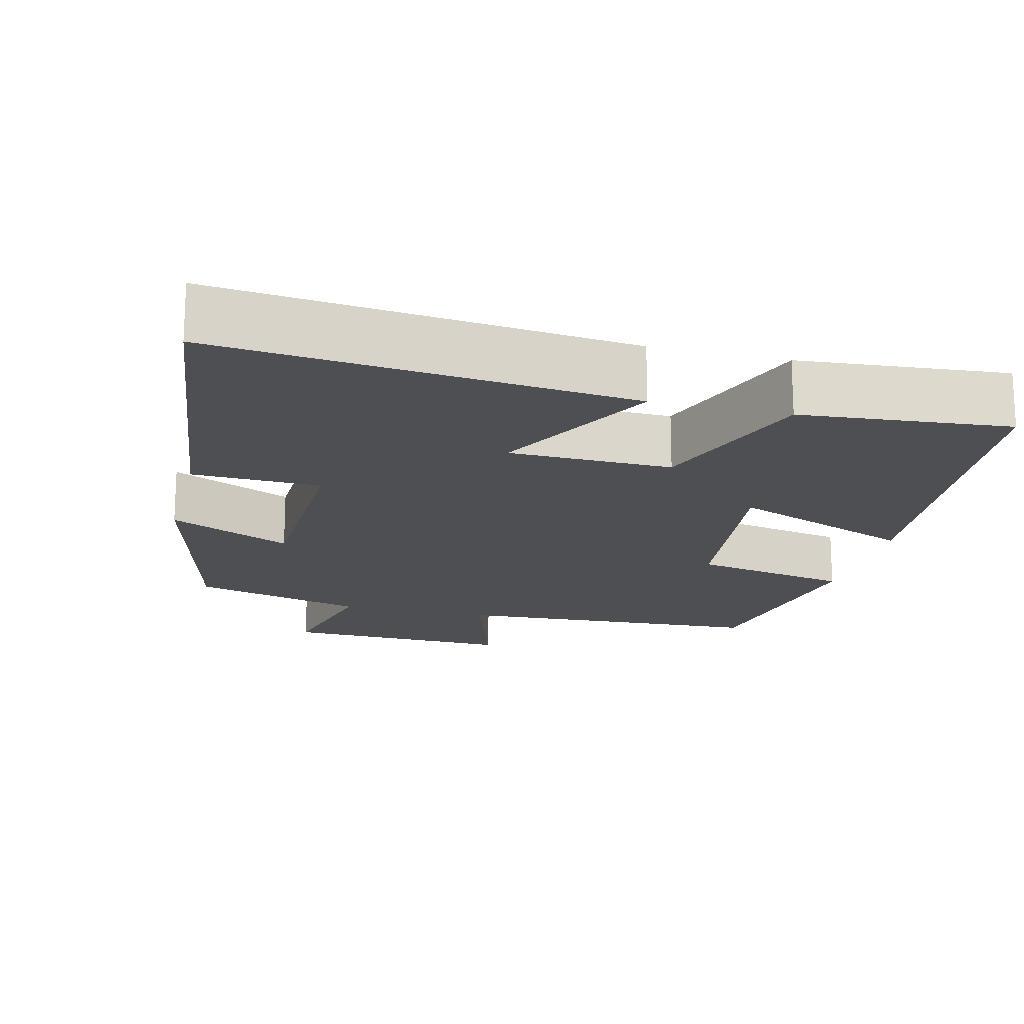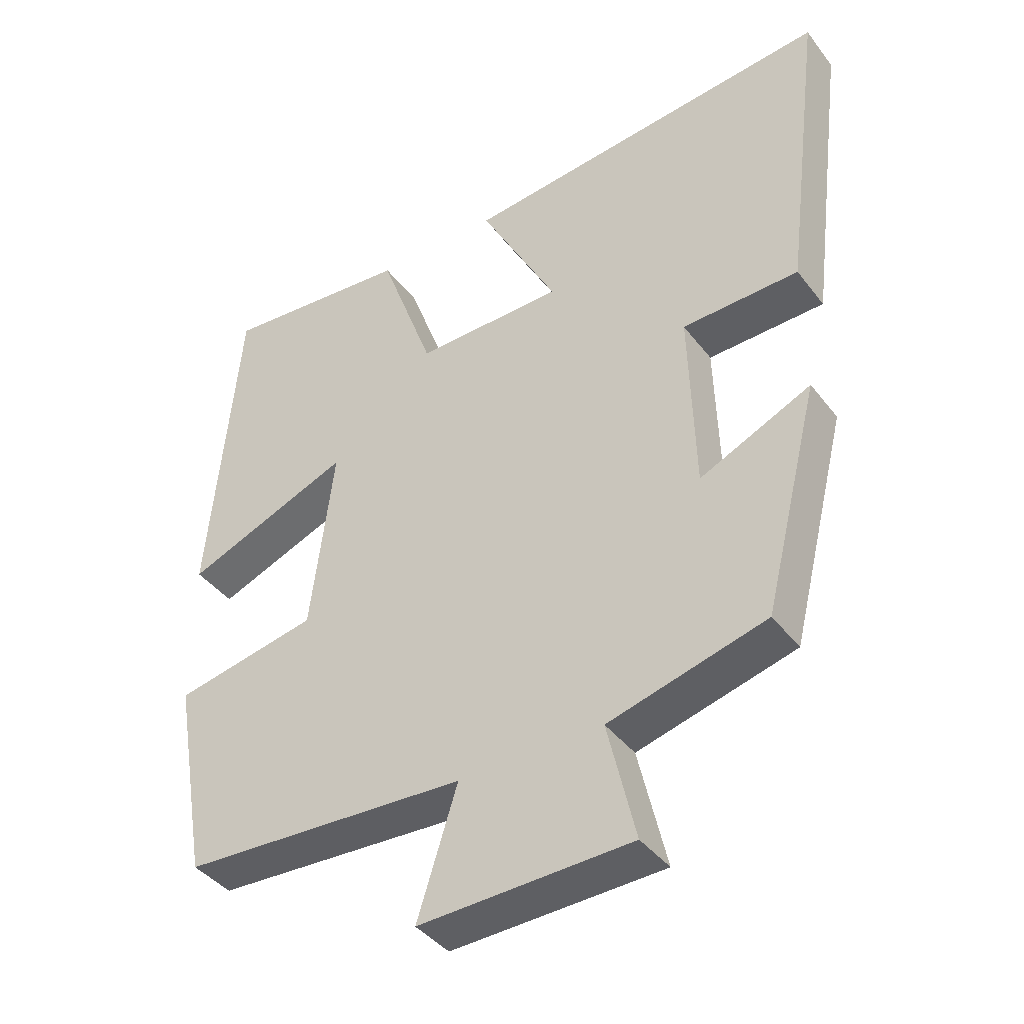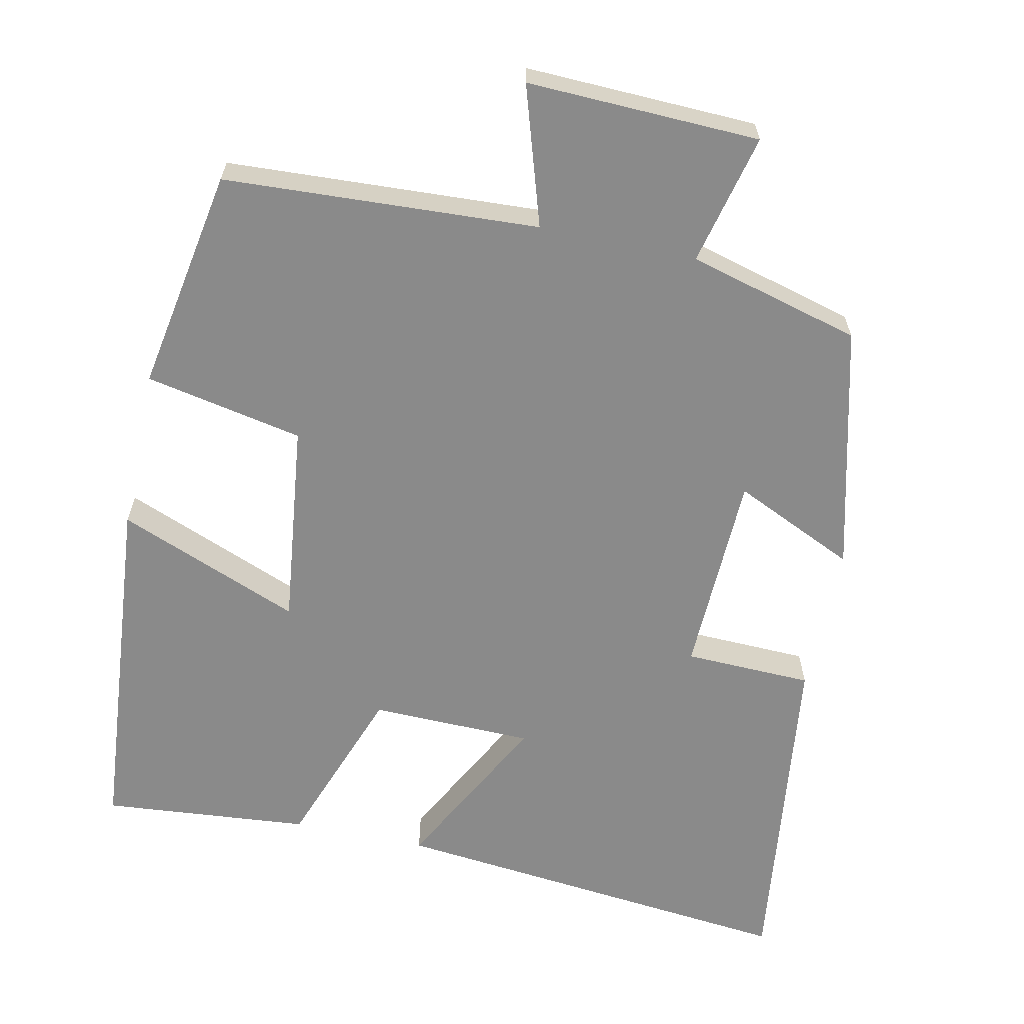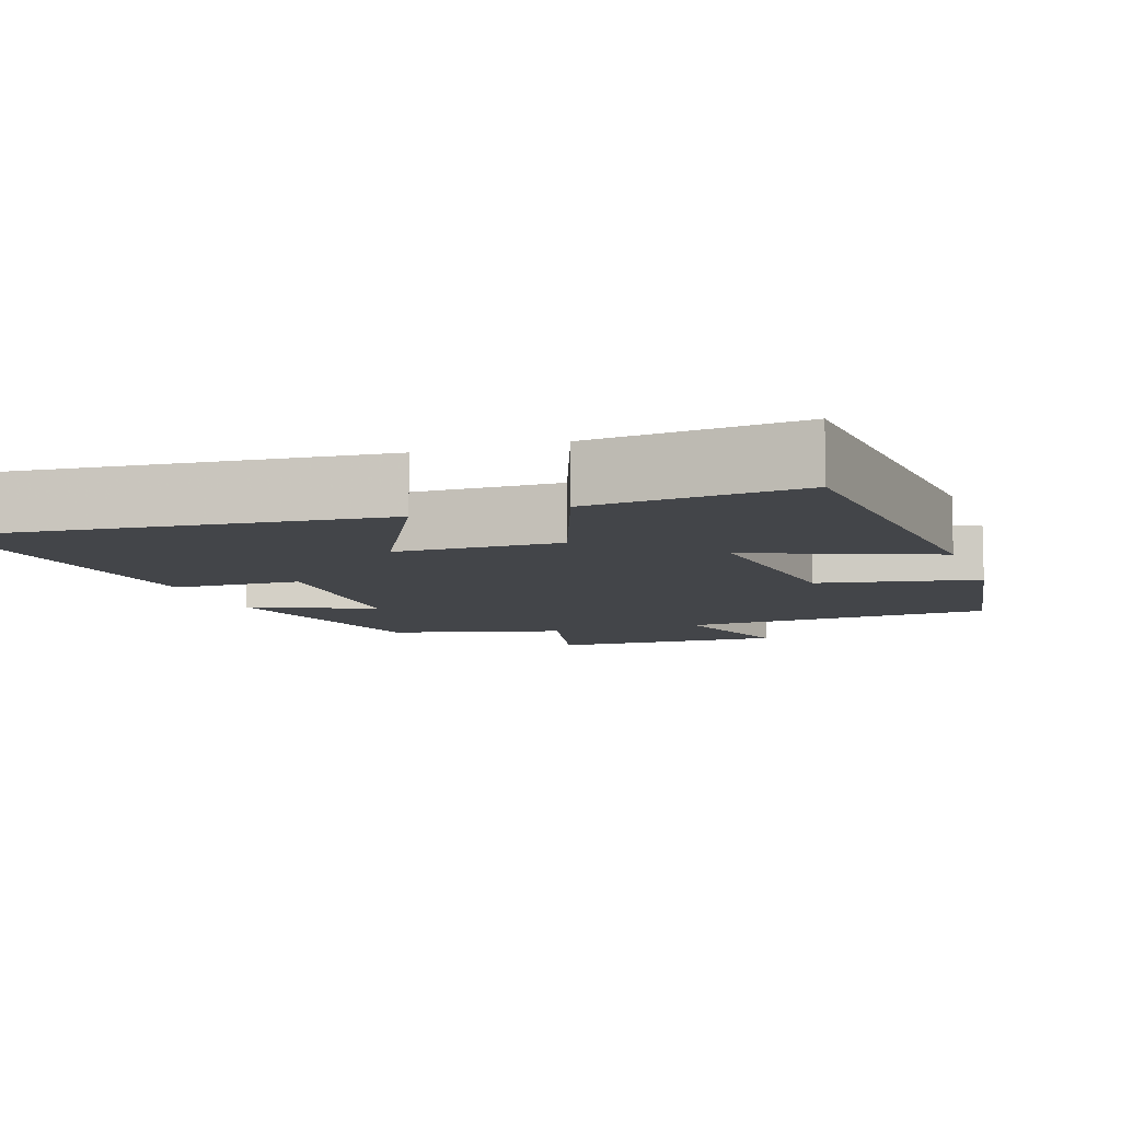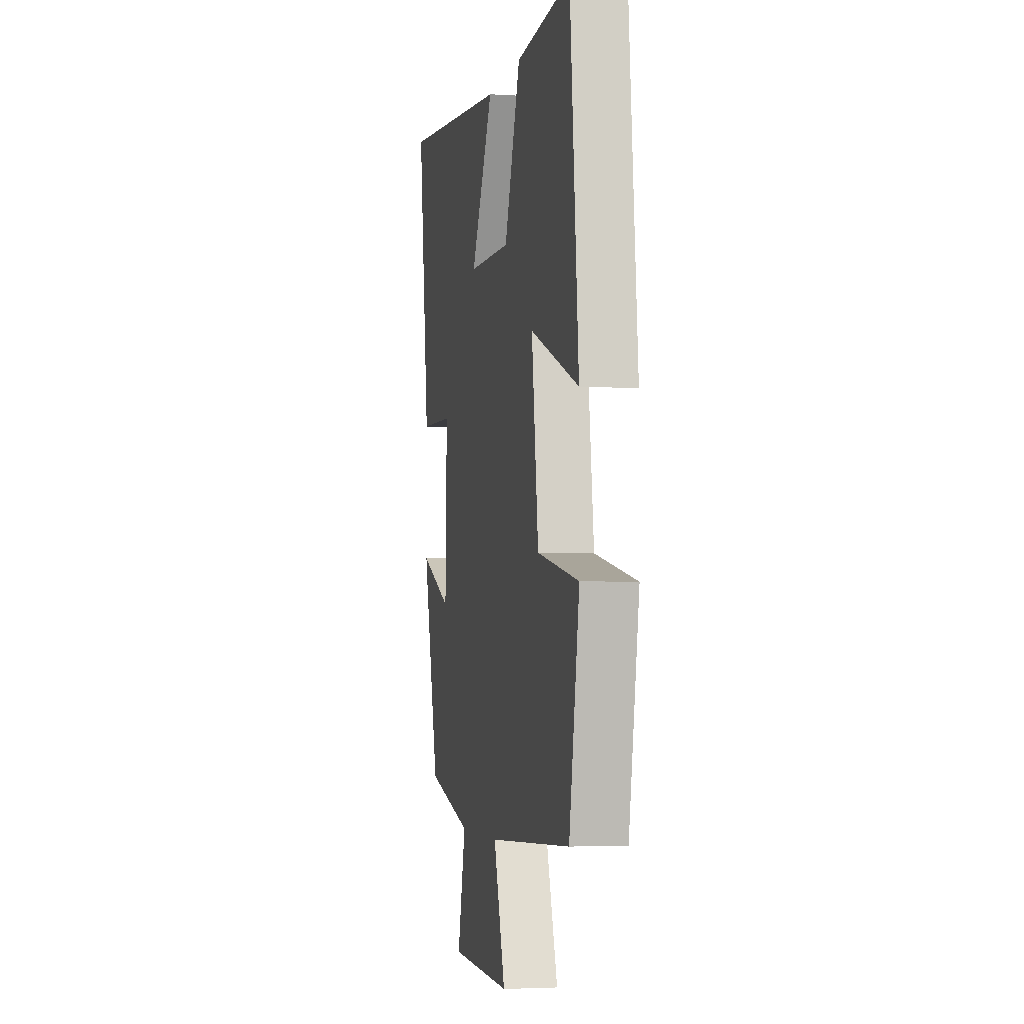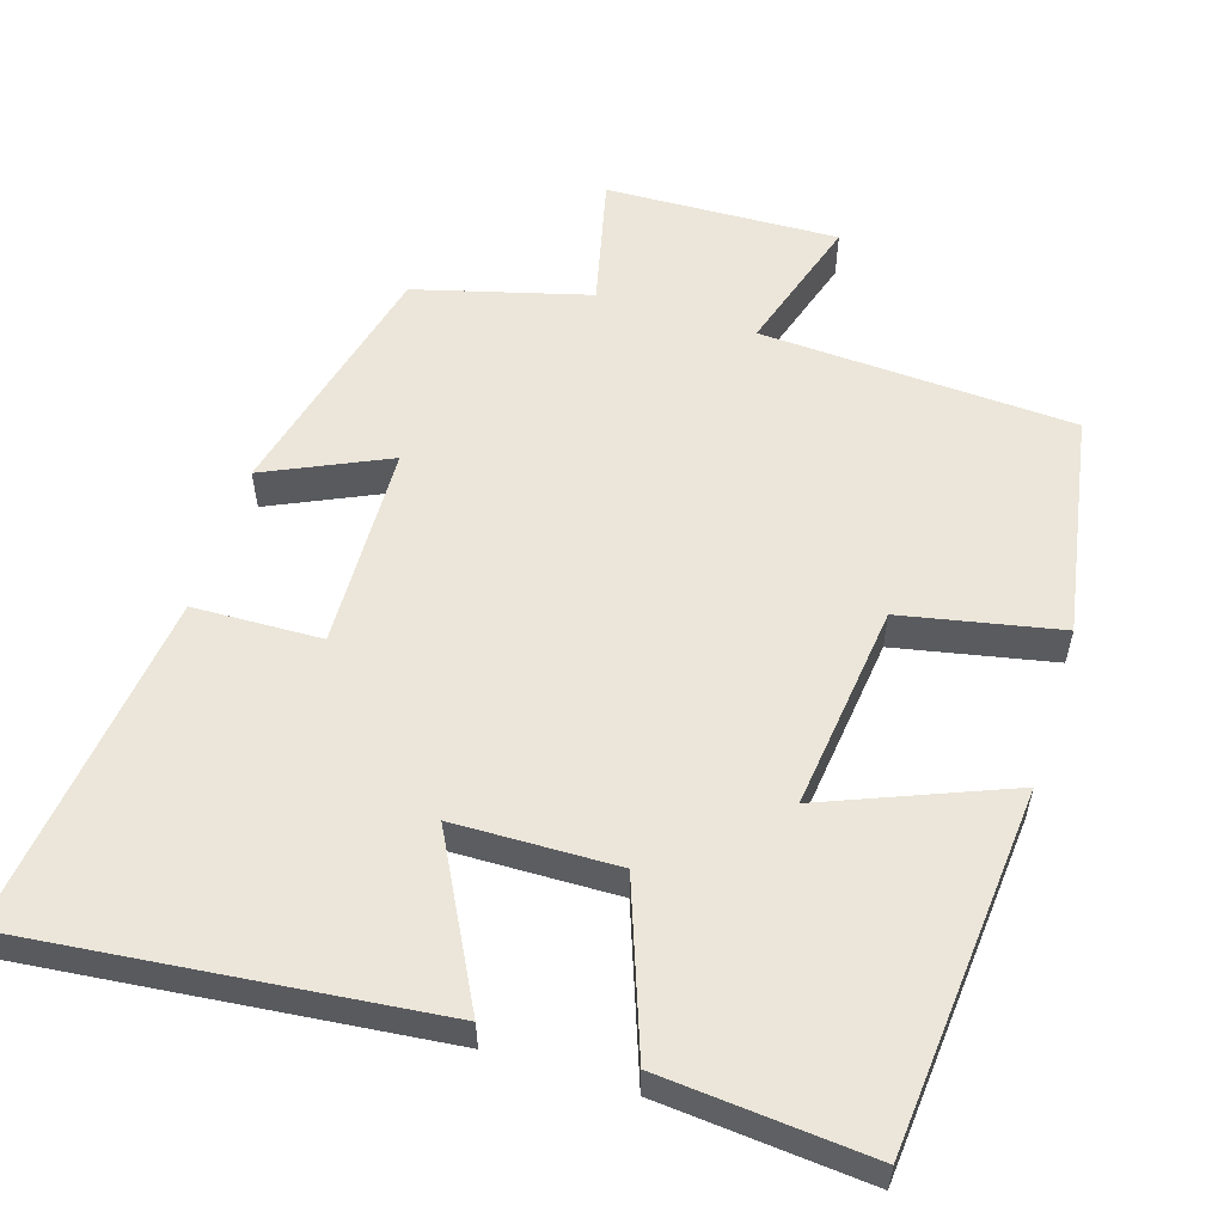
<metadata>
{"format":"obj","ext":"obj","renderer":"f3d","projection":"perspective","resolution":1024,"background":"white","views":[{"elev":-17.6,"azim":-14.1,"up":"+Y"},{"elev":-40.8,"azim":-146.2,"up":"+Z"},{"elev":-63.4,"azim":167.9,"up":"+Y"},{"elev":-8.7,"azim":19.1,"up":"+Y"},{"elev":-3.7,"azim":78.0,"up":"+Z"},{"elev":56.3,"azim":17.2,"up":"+Y"}]}
</metadata>
<code>
v 0.457 0.07 0.525
v 0.5 0.07 0.043
v 0.254 0.07 0.141
v 0.288 0.07 -0.135
v 0.5 0.07 -0.177
v 0.448 0.07 -0.477
v 0.027 0.07 -0.5
v 0.086 0.07 -0.686
v -0.226 0.07 -0.676
v -0.185 0.07 -0.5
v -0.417 0.07 -0.438
v -0.5 0.07 -0.107
v -0.336 0.07 -0.182
v -0.328 0.07 0.092
v -0.5 0.07 0.097
v -0.558 0.07 0.556
v -0.006 0.07 0.5
v -0.121 0.07 0.28
v 0.097 0.07 0.276
v 0.178 0.07 0.5
v 0.457 0 0.525
v 0.5 0 0.043
v 0.254 0 0.141
v 0.288 0 -0.135
v 0.5 0 -0.177
v 0.448 0 -0.477
v 0.027 0 -0.5
v 0.086 0 -0.686
v -0.226 0 -0.676
v -0.185 0 -0.5
v -0.417 0 -0.438
v -0.5 0 -0.107
v -0.336 0 -0.182
v -0.328 0 0.092
v -0.5 0 0.097
v -0.558 0 0.556
v -0.006 0 0.5
v -0.121 0 0.28
v 0.097 0 0.276
v 0.178 0 0.5
f 1 2 3
f 20 1 3
f 19 20 3
f 18 19 3 4
f 16 17 18
f 15 16 18
f 14 15 18
f 13 14 18 4
f 10 11 12 13
f 5 6 7
f 4 5 7
f 13 4 7
f 10 13 7
f 7 8 9 10
f 23 22 21
f 23 21 40
f 23 40 39
f 24 23 39 38
f 38 37 36
f 38 36 35
f 38 35 34
f 24 38 34 33
f 33 32 31 30
f 27 26 25
f 27 25 24
f 27 24 33
f 27 33 30
f 30 29 28 27
f 1 21 22 2
f 2 22 23 3
f 3 23 24 4
f 4 24 25 5
f 5 25 26 6
f 6 26 27 7
f 7 27 28 8
f 8 28 29 9
f 9 29 30 10
f 10 30 31 11
f 11 31 32 12
f 12 32 33 13
f 13 33 34 14
f 14 34 35 15
f 15 35 36 16
f 16 36 37 17
f 17 37 38 18
f 18 38 39 19
f 19 39 40 20
f 20 40 21 1

</code>
